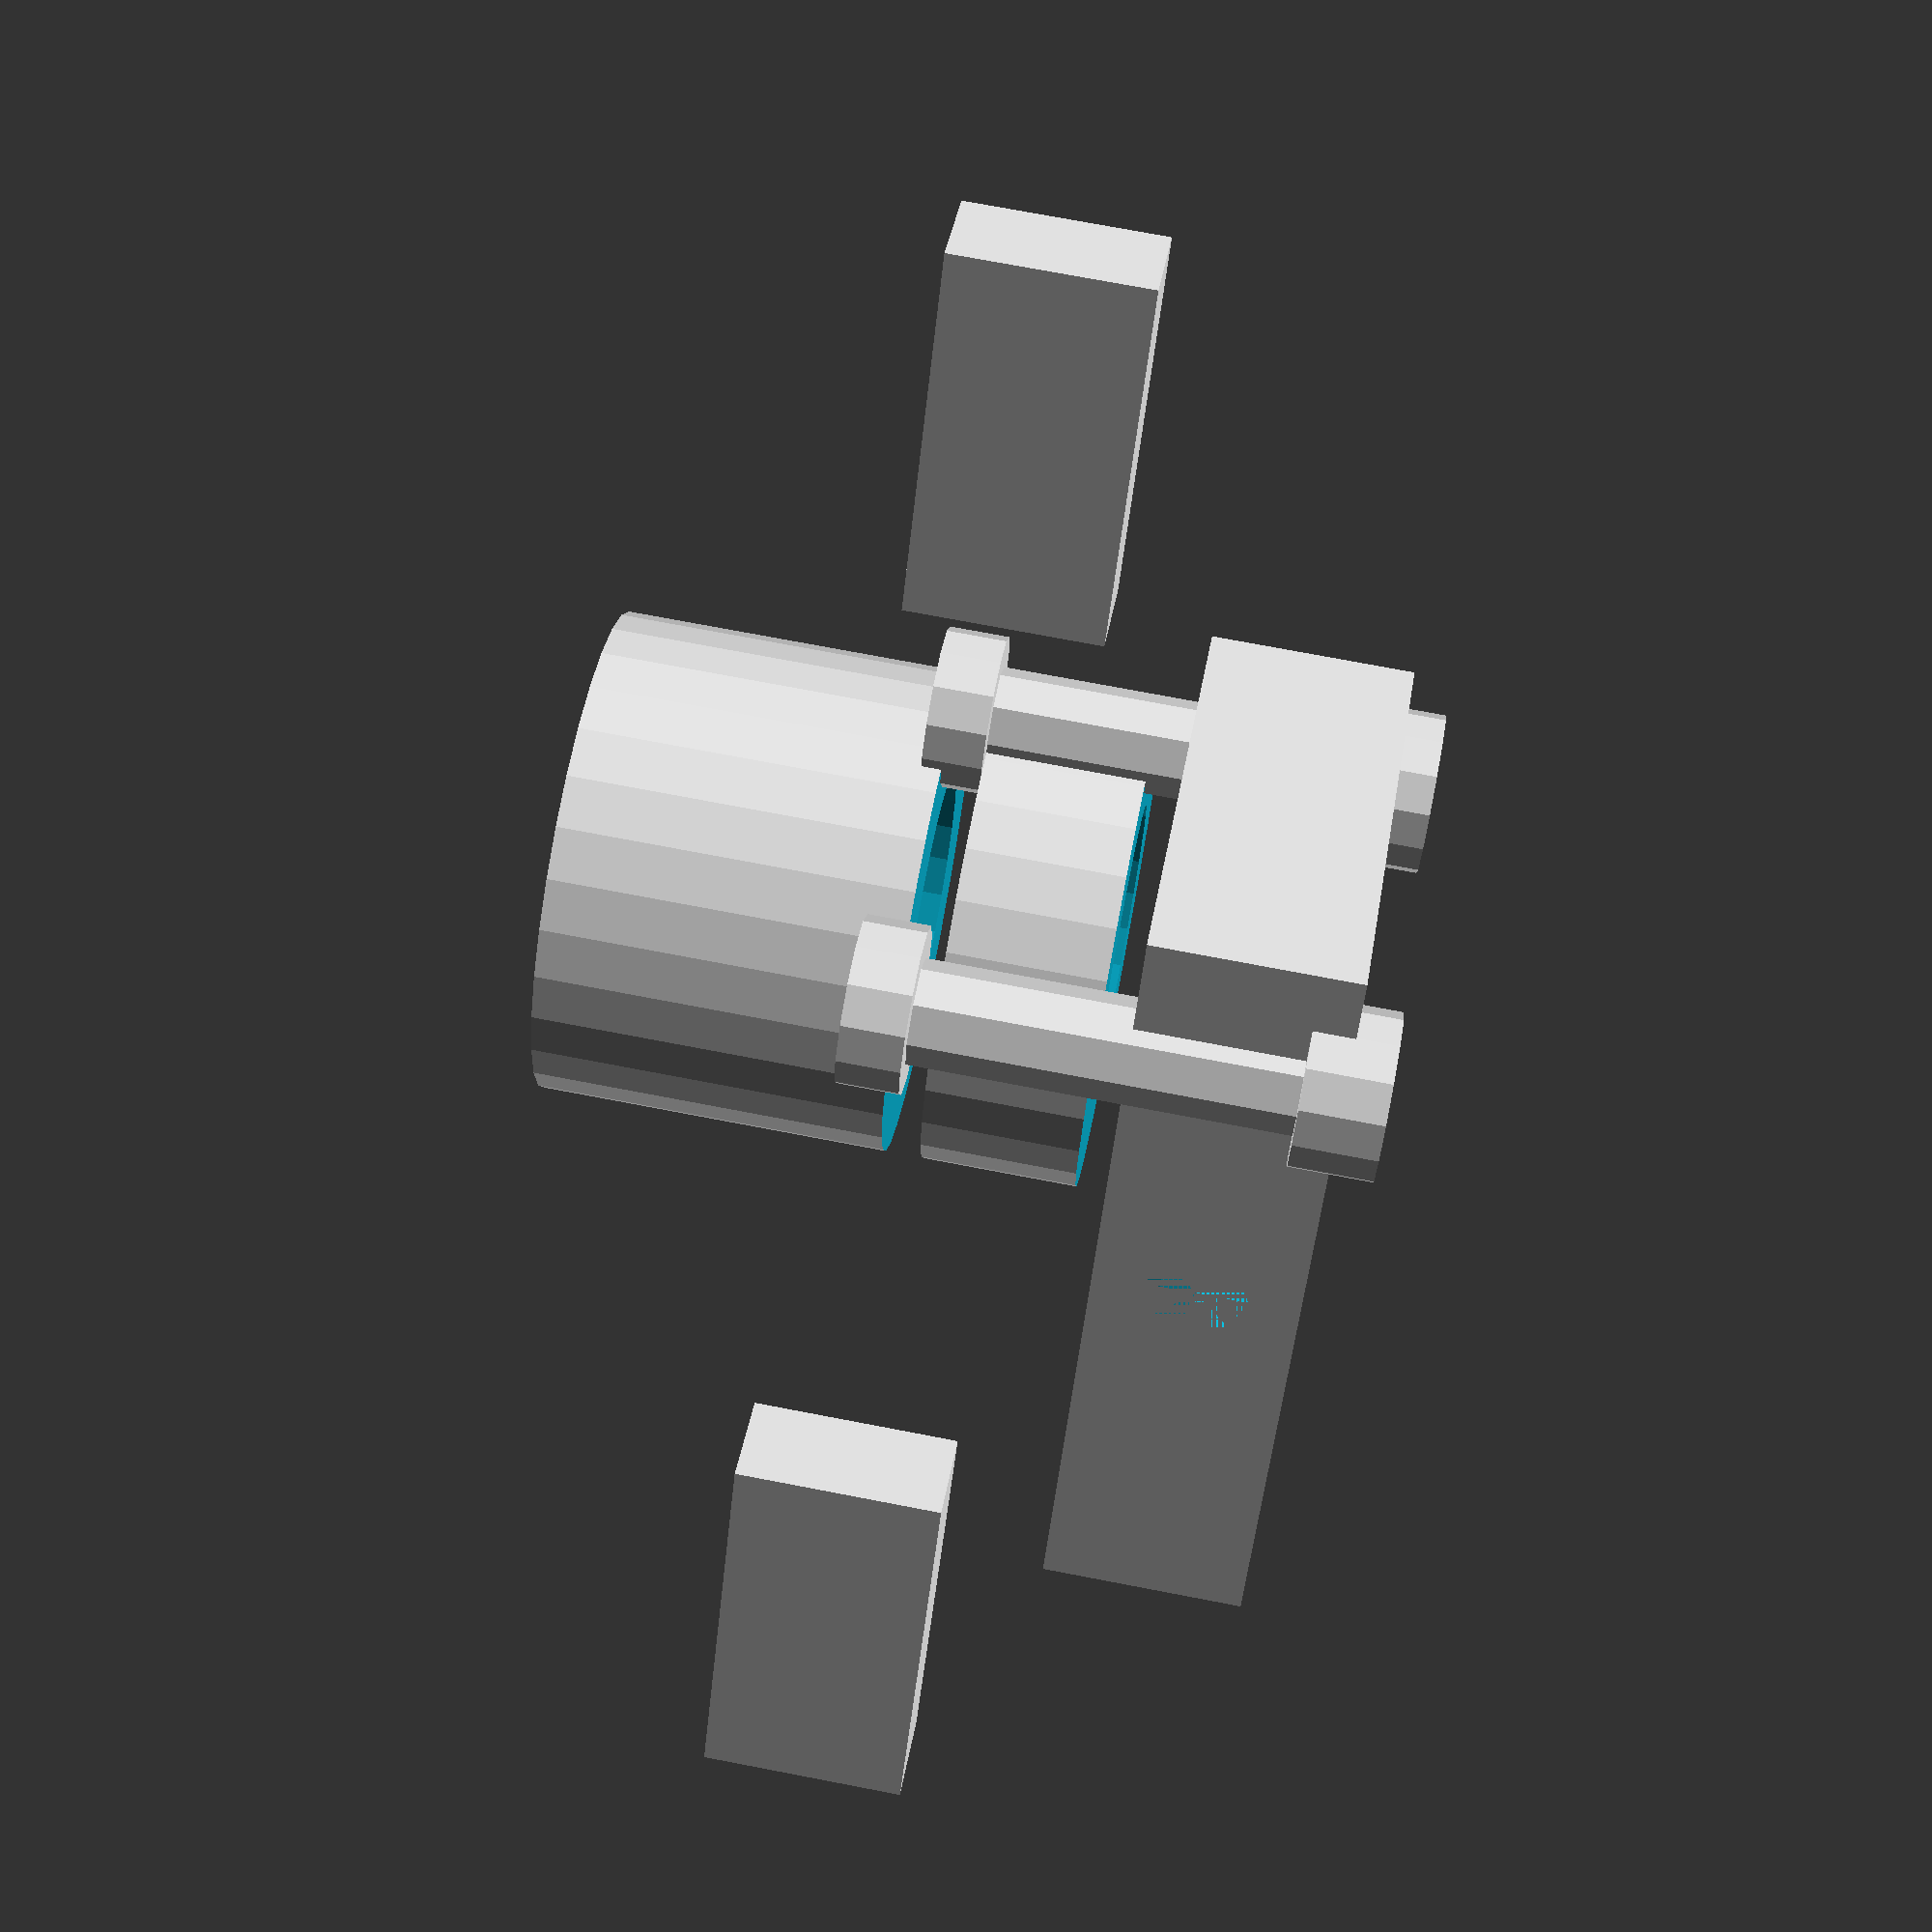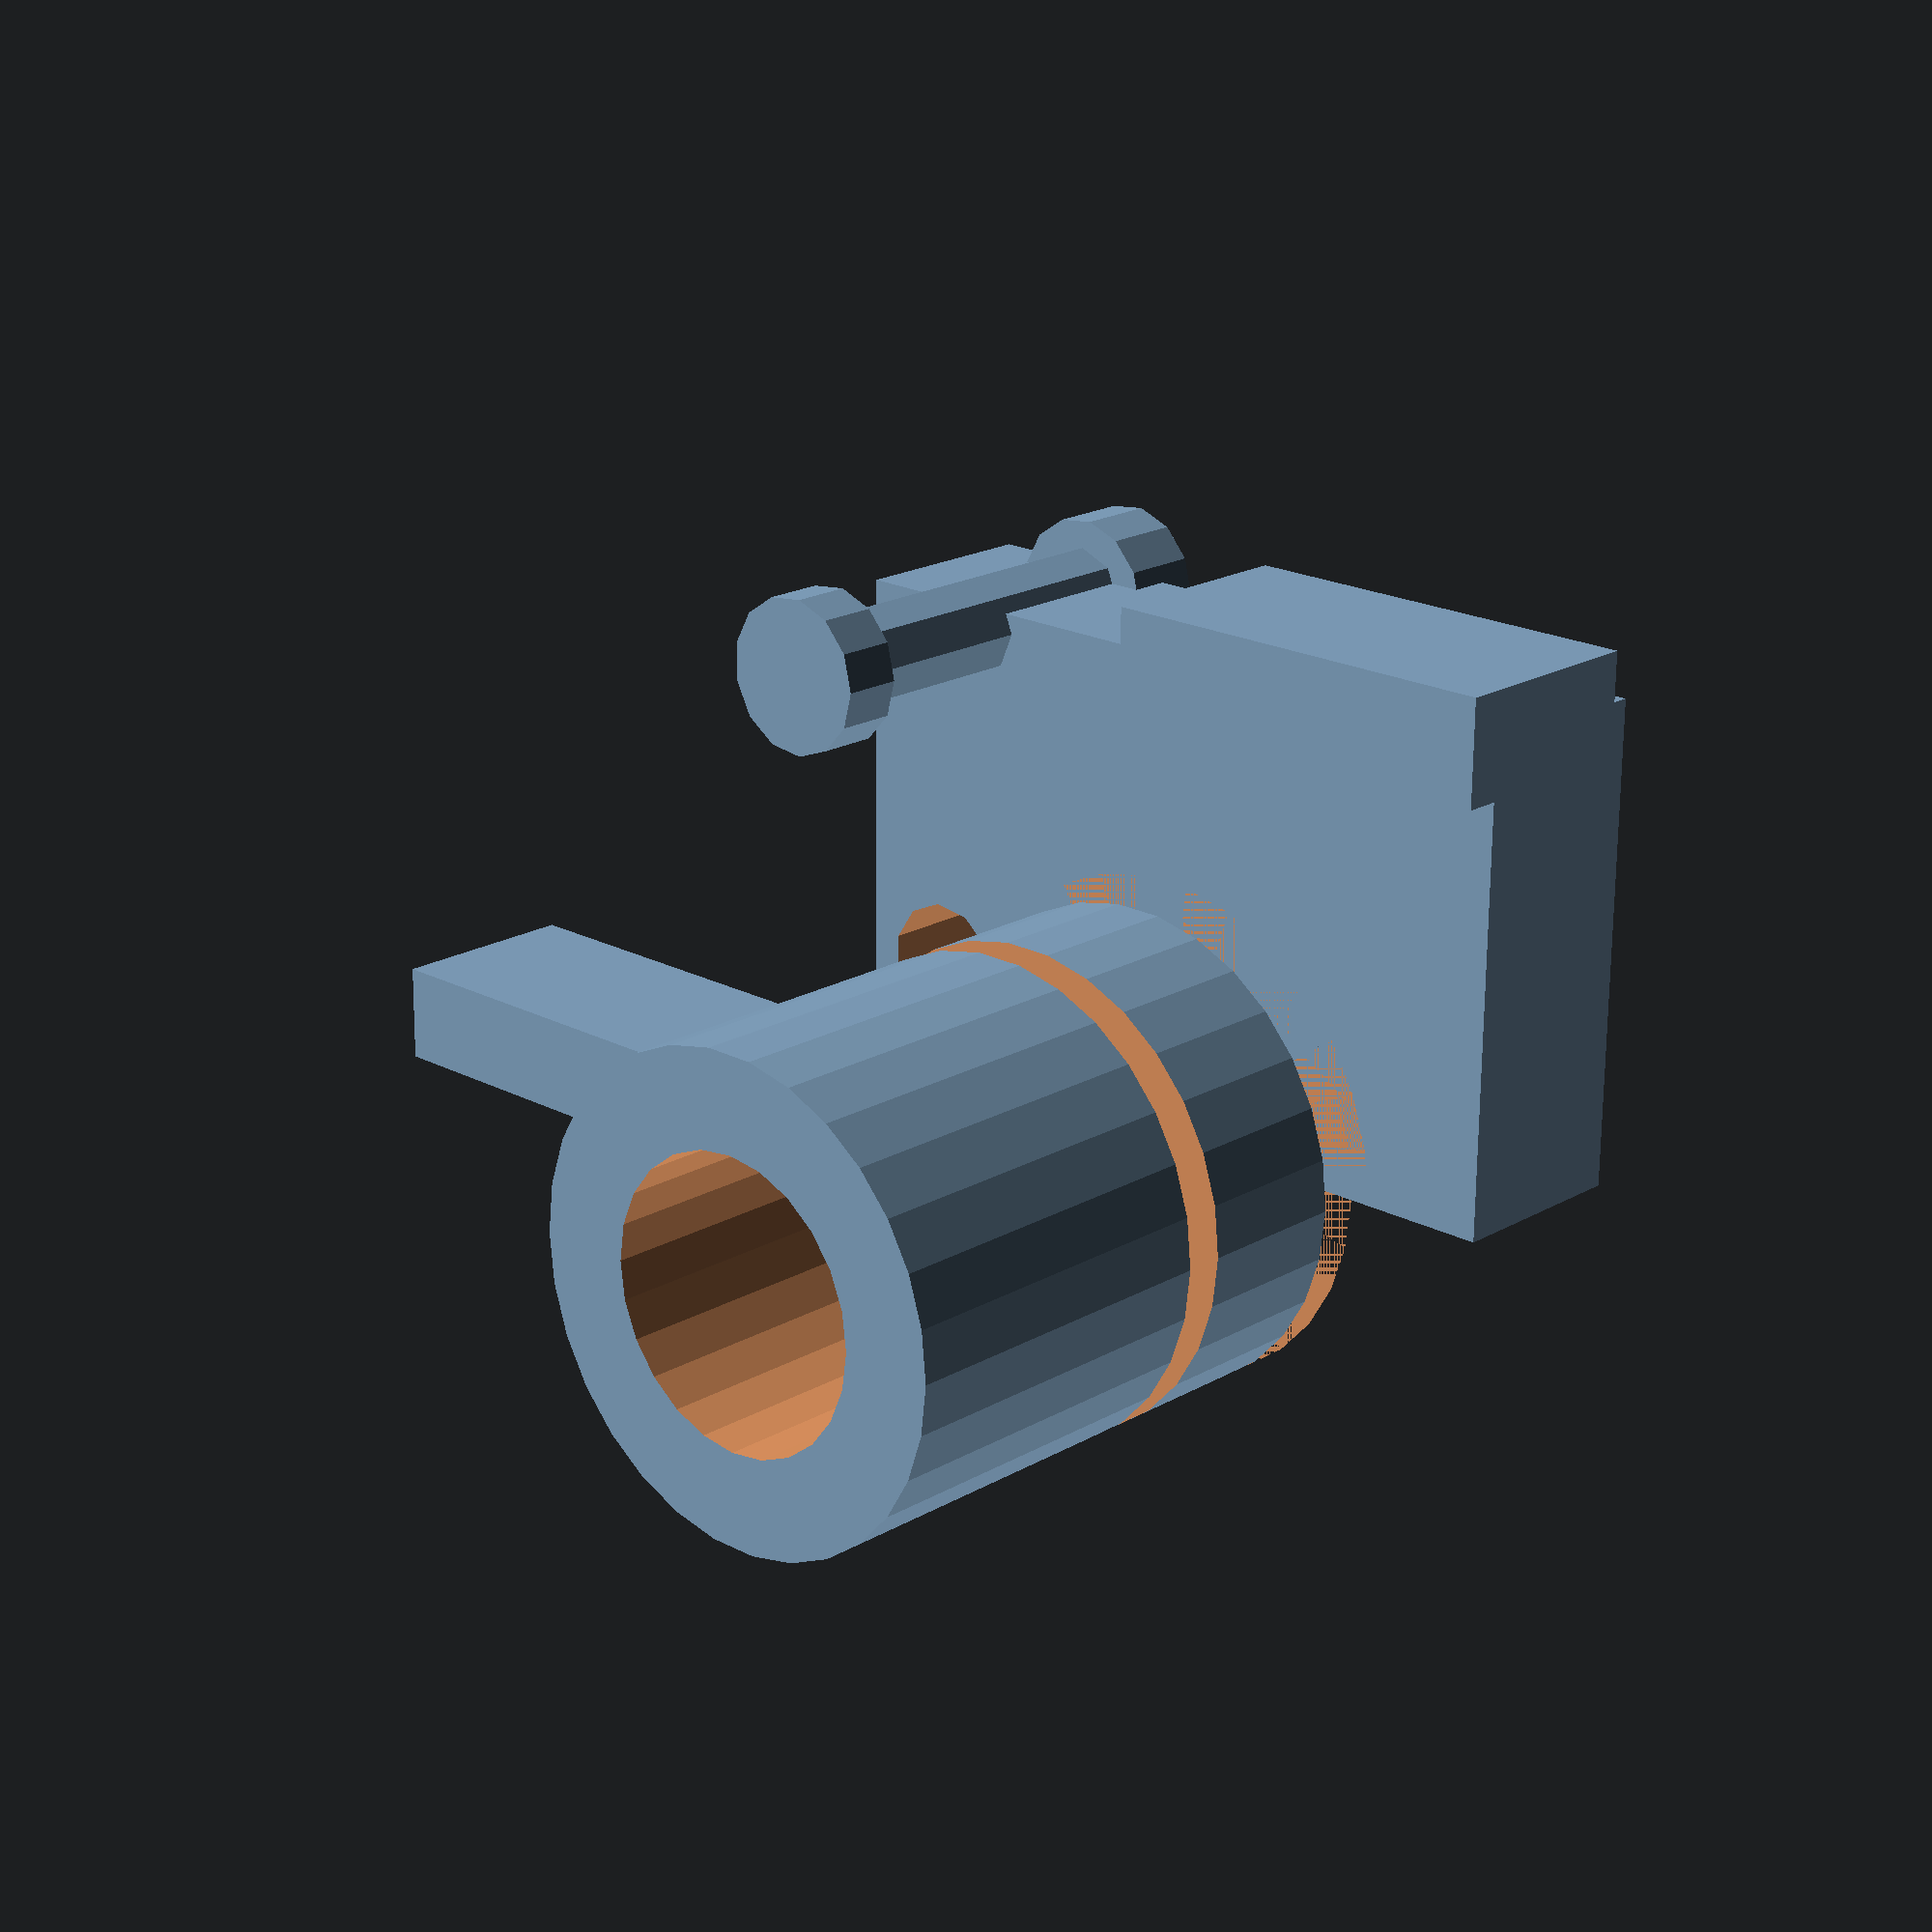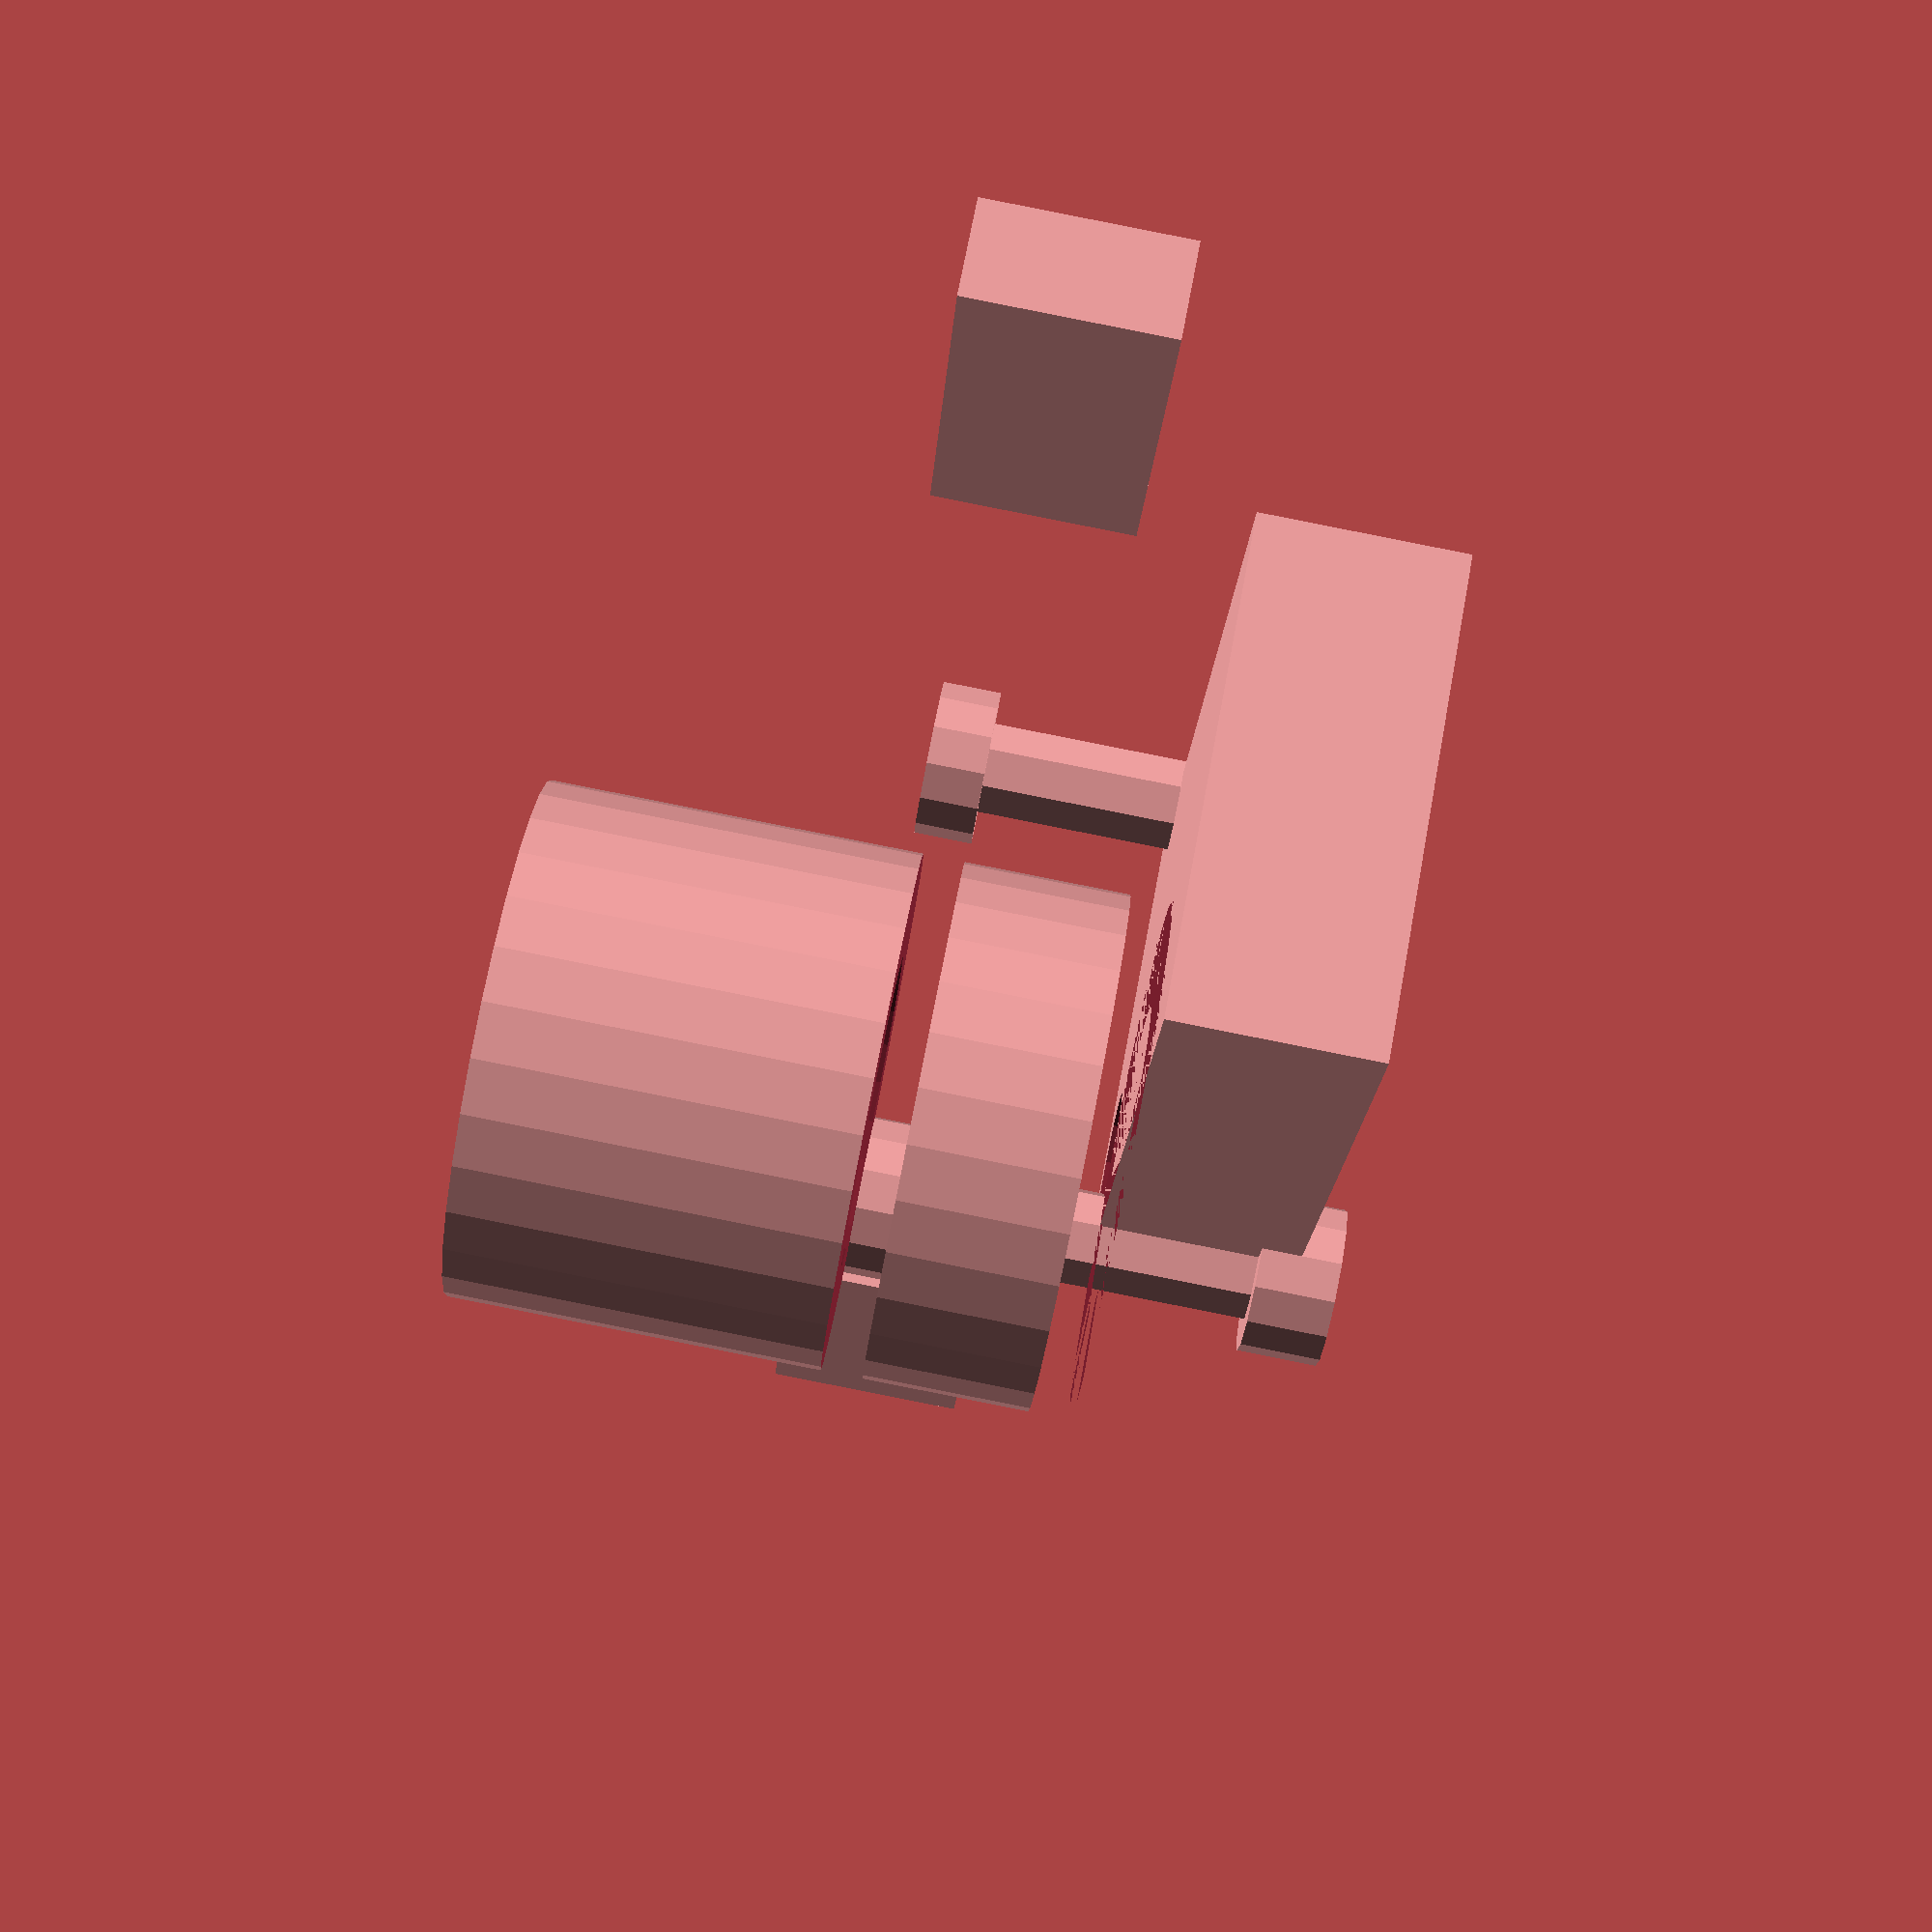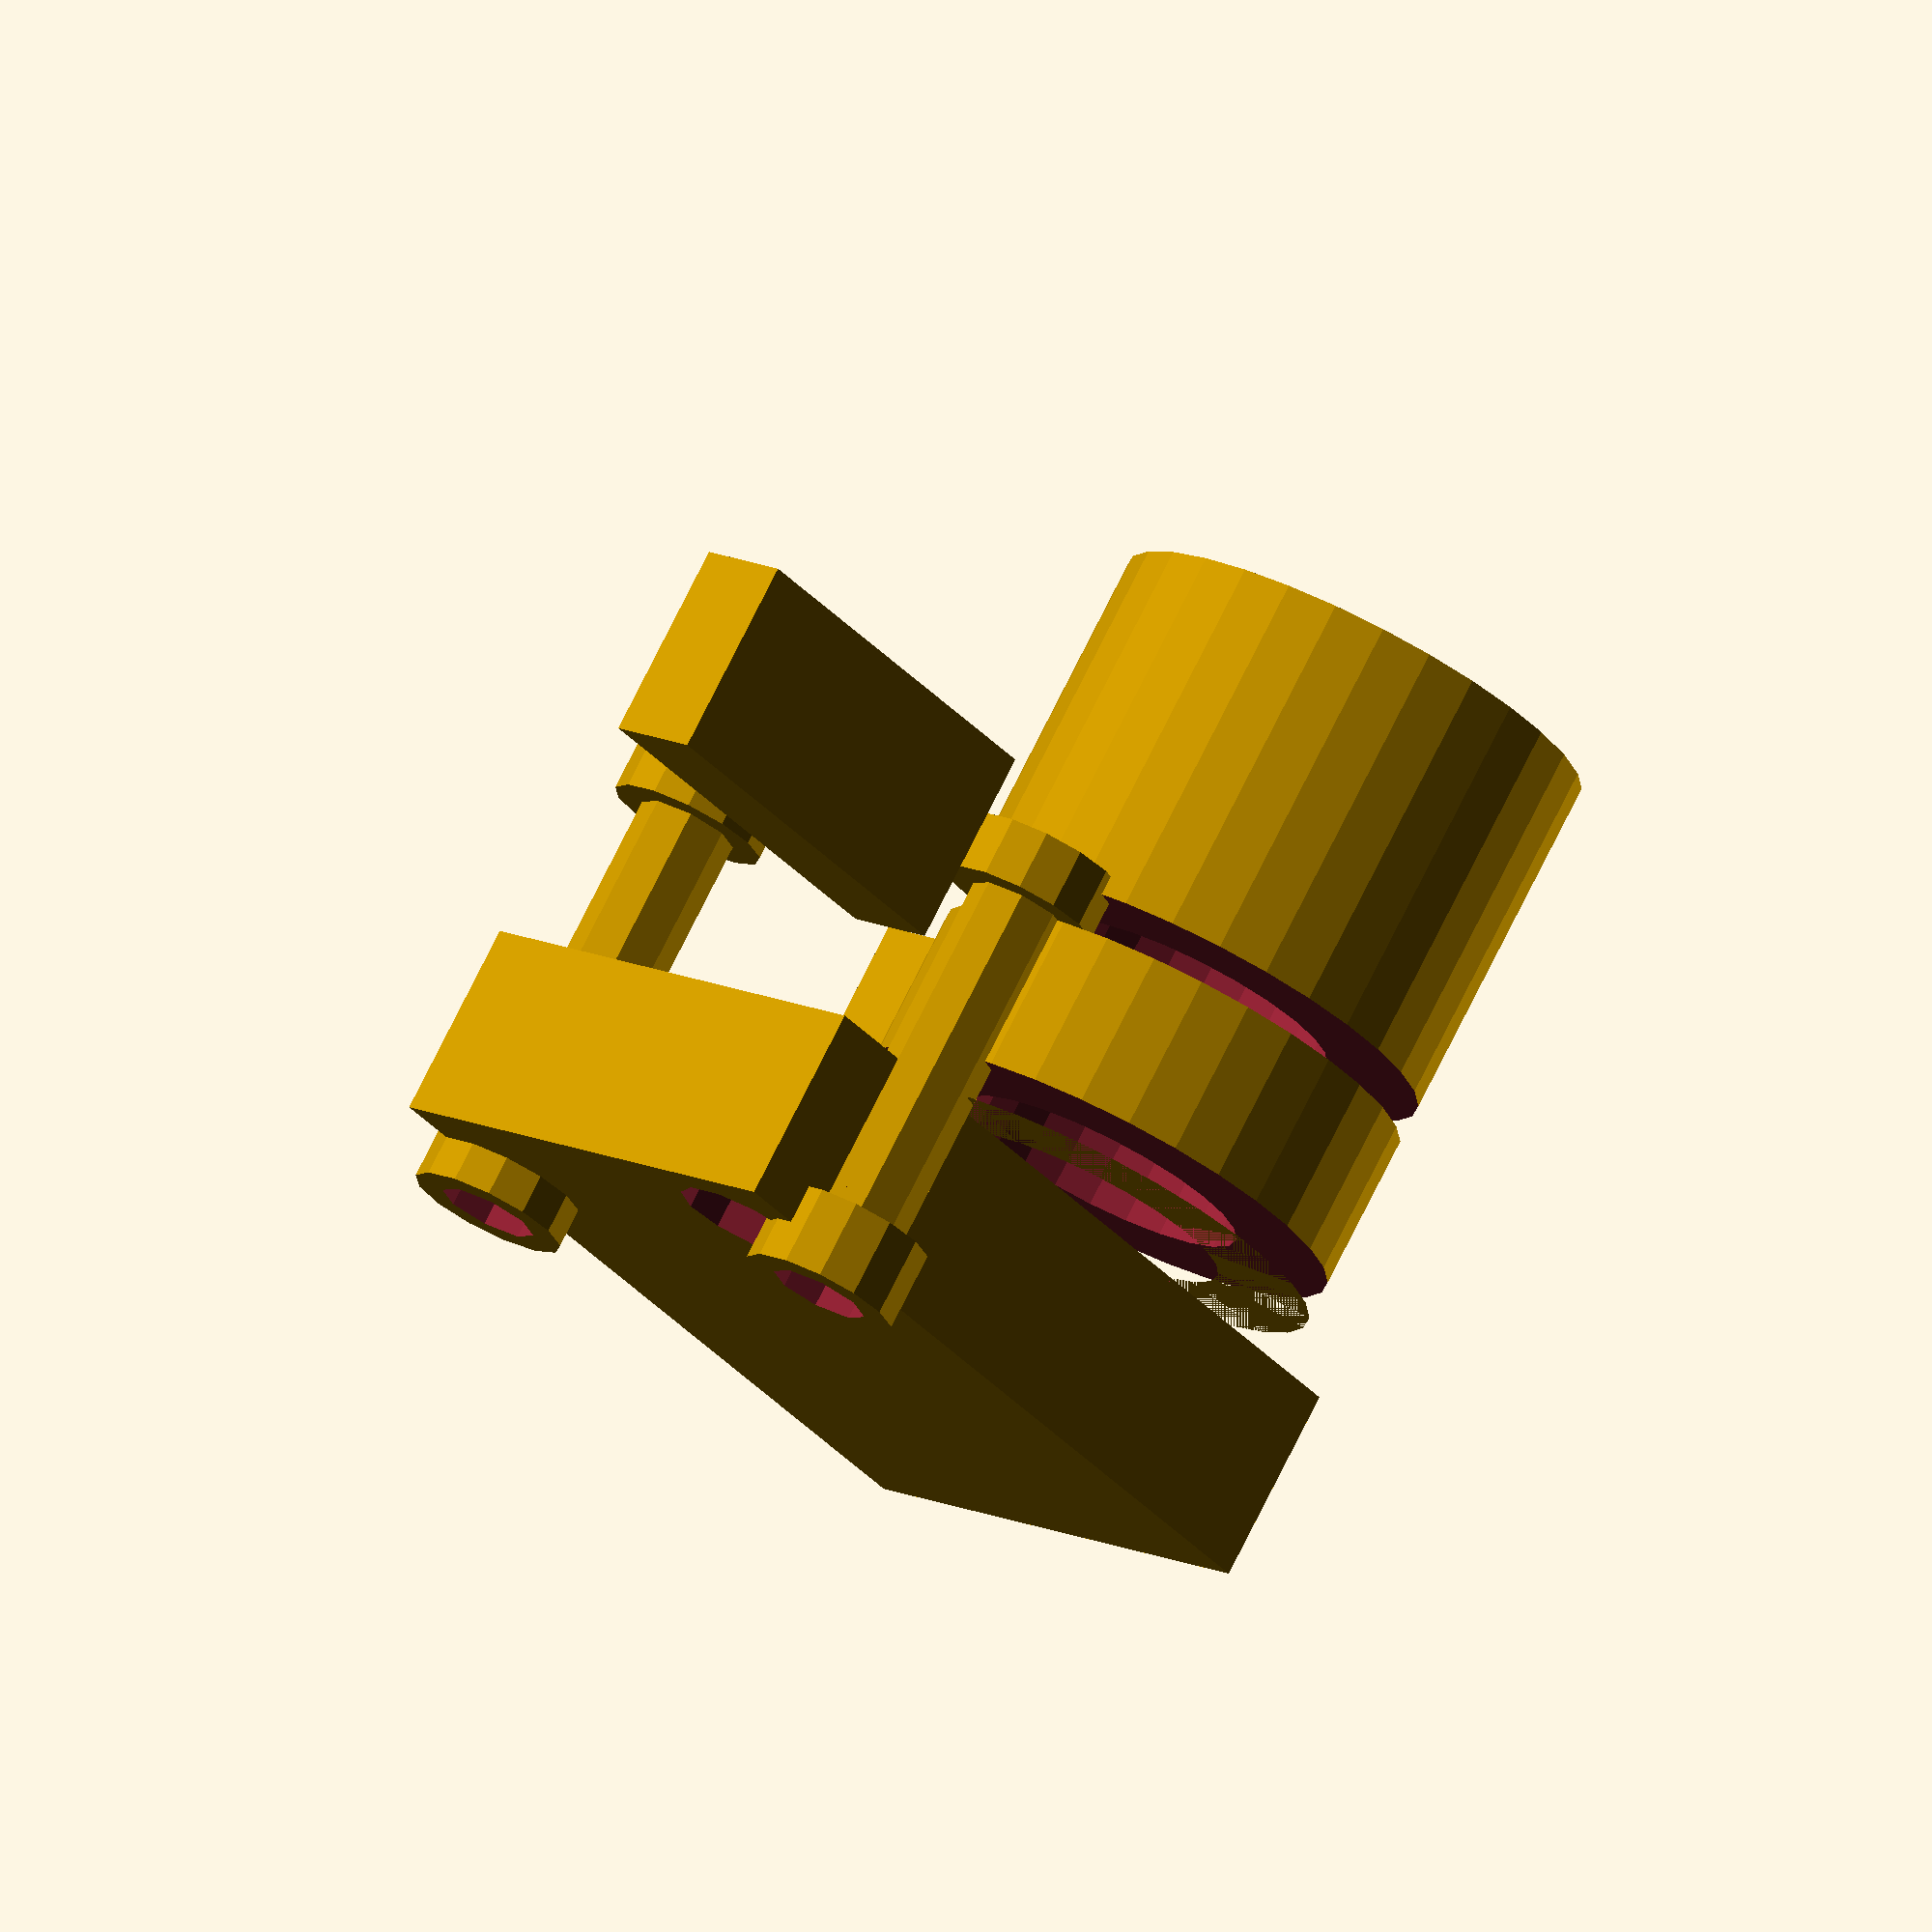
<openscad>

// Function to create a bolt
module bolt(length = 20, diameter = 5, head_diameter = 8, head_height = 3) {
    union() {
        cylinder(h = length, d = diameter, center = false);
        translate([0, 0, length])
            cylinder(h = head_height, d = head_diameter, center = false);
    }
}

// Function to create a nut
module nut(diameter = 8, height = 4, thread_diameter = 5) {
    difference() {
        cylinder(h = height, d = diameter, center = false);
        translate([0, 0, -1])
            cylinder(h = height + 2, d = thread_diameter, center = false);
    }
}

// Creating the base block
module base_block() {
    difference() {
        cube([40, 25, 10]);
        translate([5, 5, -1])
            cylinder(h = 12, d = 7, center = false); // Recesses
        translate([20, 25, 5])
            rotate([90, 0, 0])
                cylinder(h = 10, d = 5); // Threaded holes on the sides
    }
}

// Clamp arm left model
module clamp_arm_left() {
    // Just a placeholder shape, to be updated as per the actual dimensions
    translate([0, 12.5, 5])
        rotate([0, 0, 90])
            cube([5, 20, 10]); // Basic block for clamp arm
}

// Clamp arm right is a mirrored version
module clamp_arm_right() {
    mirror([1, 0, 0])
        clamp_arm_left();
}

// Central hollow cylinder
module central_hollow_cylinder() {
    difference() {
        cylinder(h = 30, d = 25);
        translate([0, 0, -1])
            cylinder(h = 32, d = 15); // Hollow center
        for (i = [-10, 0, 10])
            translate([0, 0, i])
                cylinder(h = 2, d = 27); // Circular grooves
    }
}

// Assembly function
module assembly() {
    base_block();

    // Positioning clamp arms and the central cylinder
    translate([0, -15, 10])
        clamp_arm_left();
    translate([30, 15, 10])
        clamp_arm_right();

    translate([20, 0, 10])
        central_hollow_cylinder();
    
    // Bolt and nut placements
    for (i = [0, 1]) {
        translate([7, 12 * i * 2, 0])
            bolt();
        translate([7, 12 * i * 2, -2])
            nut();
    }
}

// Render assembly
assembly();


</openscad>
<views>
elev=287.5 azim=55.8 roll=100.9 proj=p view=wireframe
elev=340.5 azim=0.6 roll=43.4 proj=p view=solid
elev=270.8 azim=250.2 roll=101.2 proj=p view=wireframe
elev=104.3 azim=310.7 roll=333.5 proj=o view=solid
</views>
